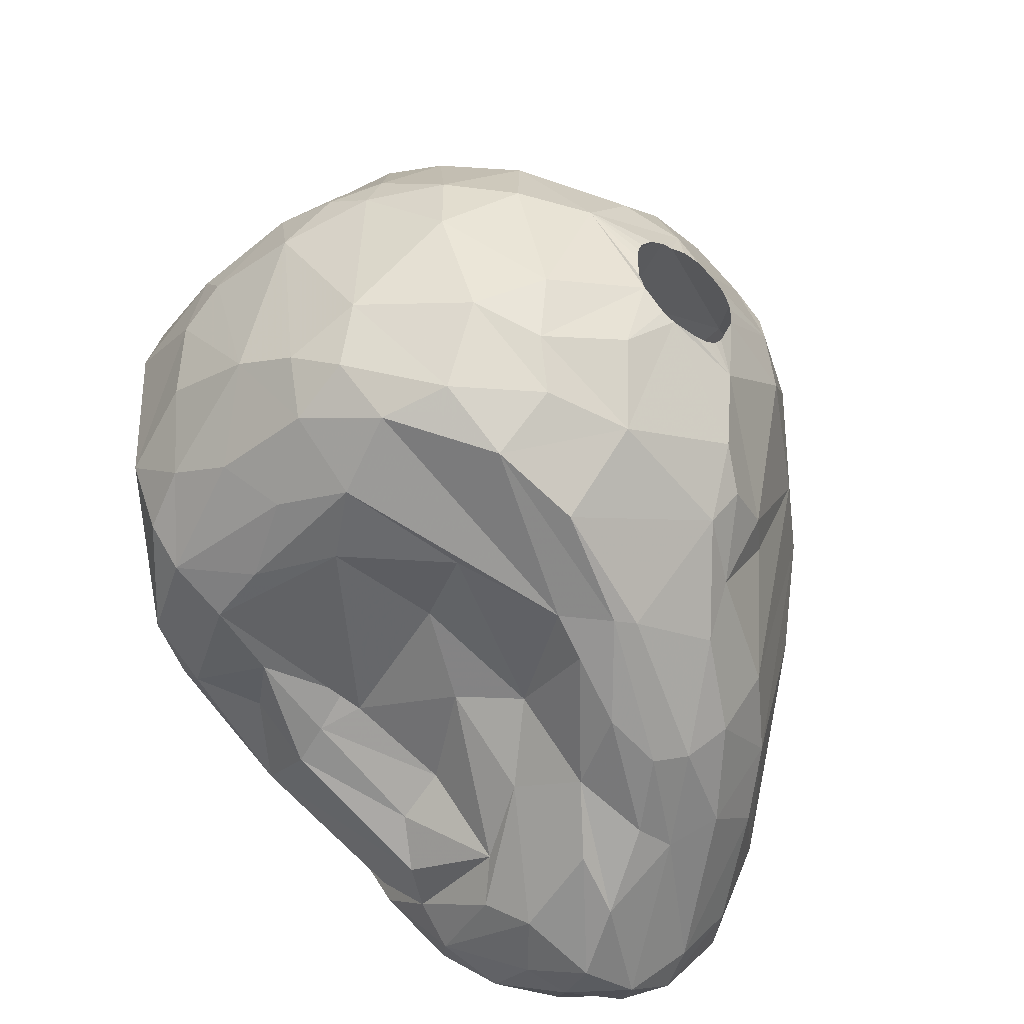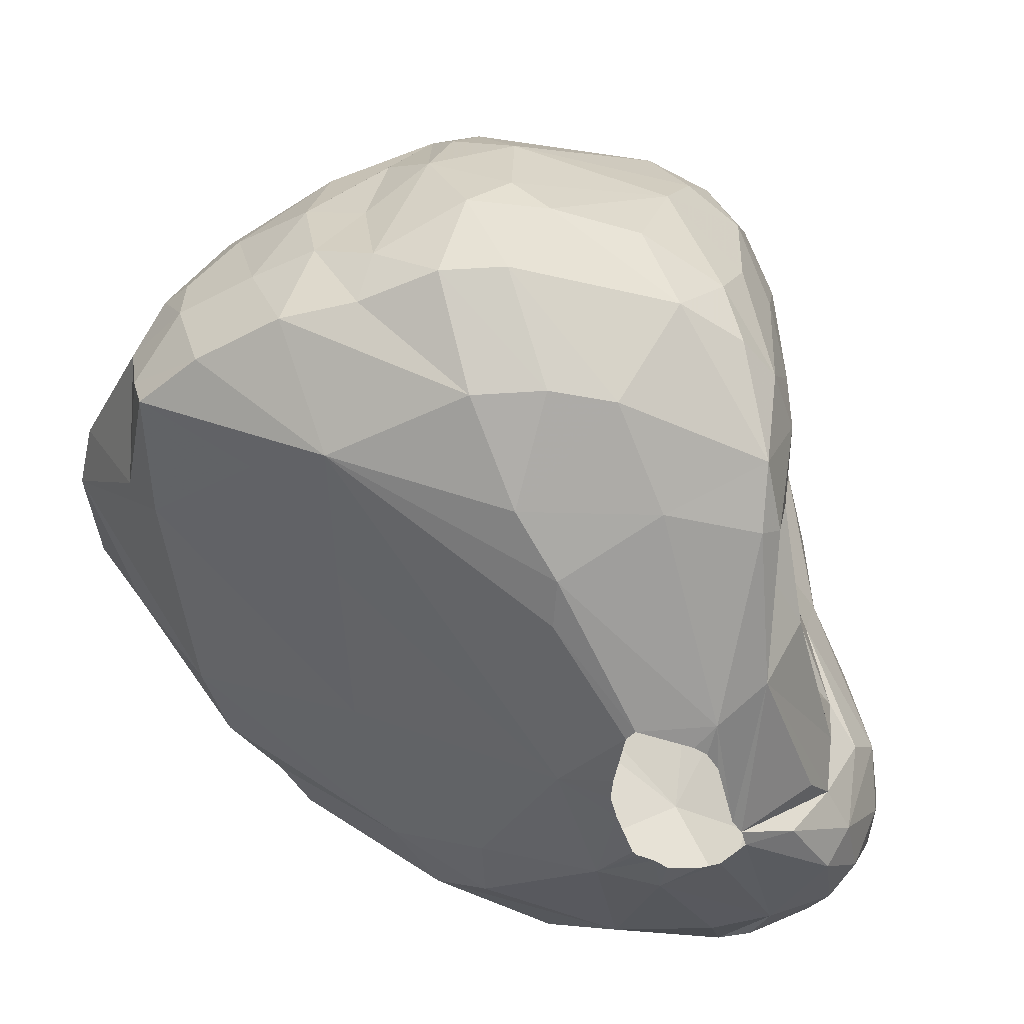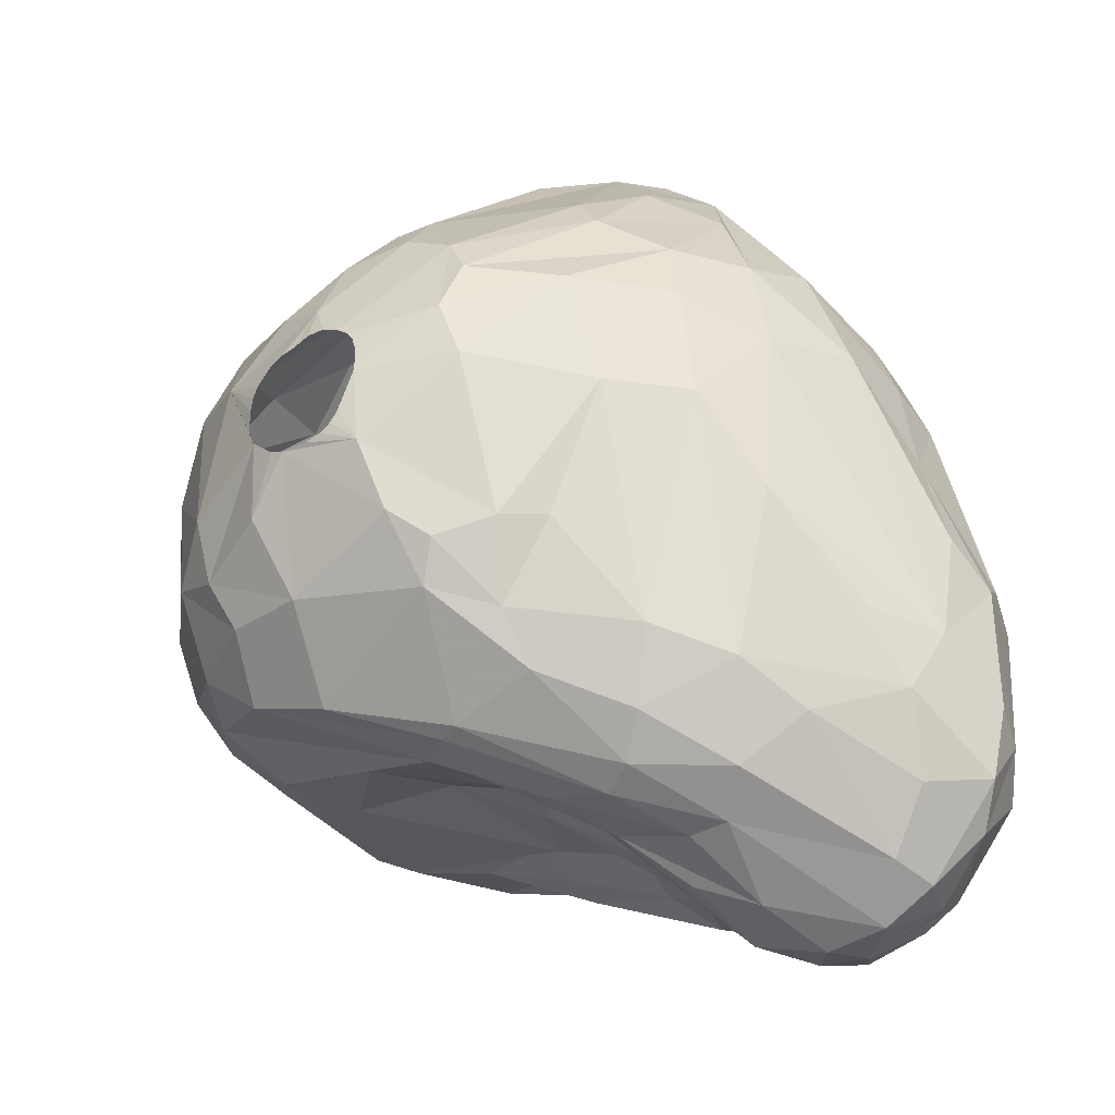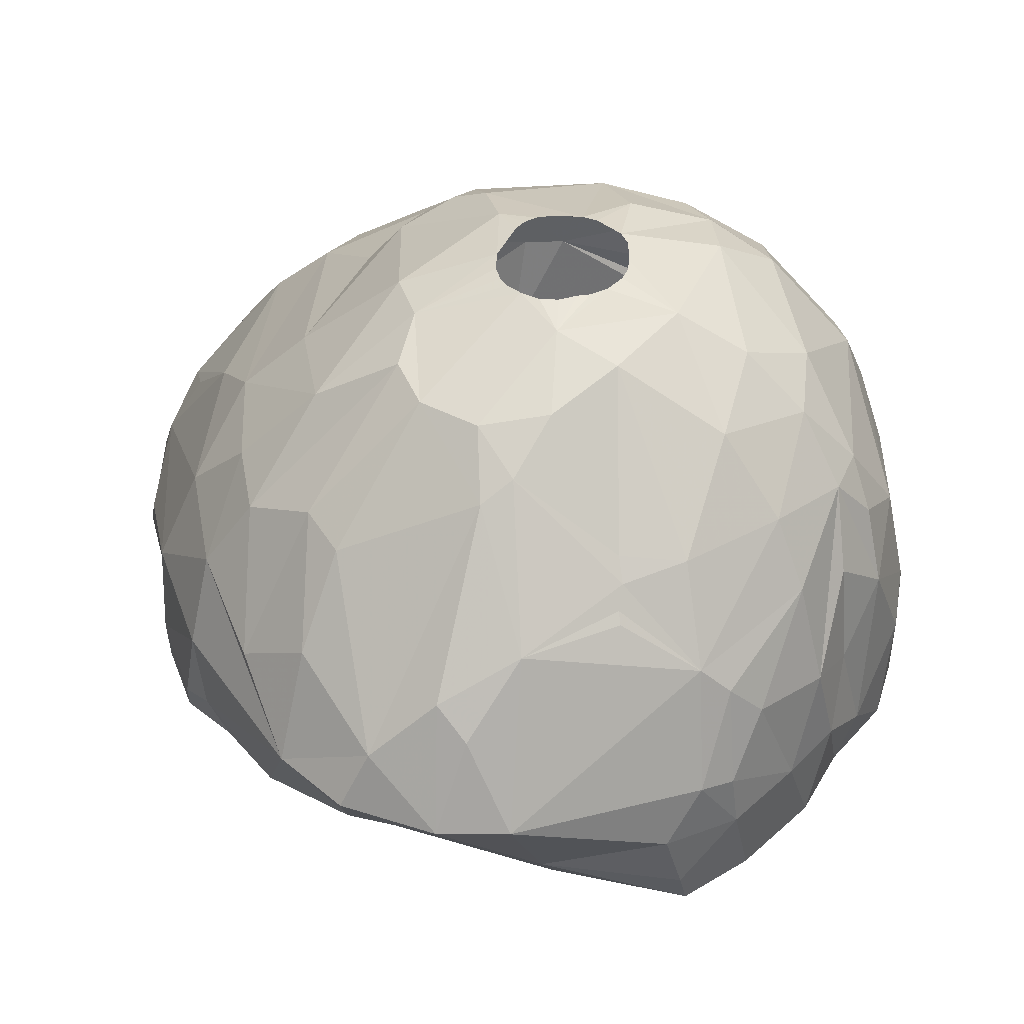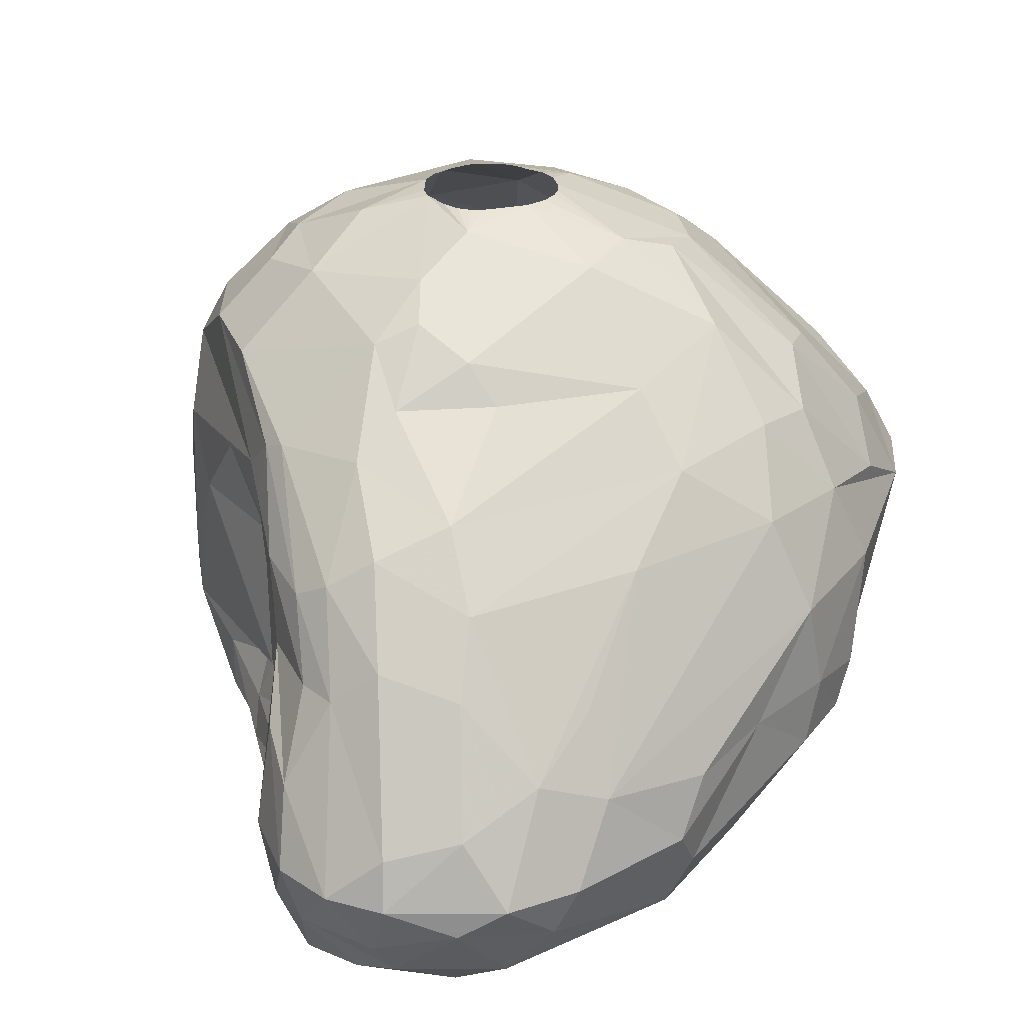
<metadata>
{"format":"obj","ext":"obj","renderer":"f3d","projection":"perspective","resolution":1024,"background":"white","views":[{"elev":-46.0,"azim":-38.3,"up":"+Y"},{"elev":-49.3,"azim":-101.8,"up":"+Z"},{"elev":-35.1,"azim":35.2,"up":"+Y"},{"elev":43.4,"azim":-178.8,"up":"+Z"},{"elev":28.5,"azim":50.6,"up":"+Z"}]}
</metadata>
<code>
v 180.8 168.9 462.6
v 180.9 165.9 462.3
v 181 170.3 459.3
v 181 170.2 464.1
v 181.2 171.6 462.9
v 181.2 164.7 459.3
v 181.4 164.8 465.6
v 181.5 172.4 459.3
v 181.7 169.9 467.4
v 181.8 163.1 461.4
v 182.2 172.7 466.2
v 182.2 163.8 467.7
v 182.3 162.4 459.3
v 182.5 162.1 463.5
v 182.6 174.3 461.1
v 182.7 171.9 468.6
v 183 164.8 470.1
v 183.1 161.8 467.1
v 183.2 166.3 456.3
v 183.2 168.6 456.3
v 183.2 162.7 469.2
v 183.2 174.6 459.3
v 183.2 170.9 470.1
v 183.3 174.6 464.4
v 183.4 161 459.3
v 183.6 173.9 467.7
v 183.7 176.1 462.3
v 183.8 170.9 456.3
v 183.9 172.4 470.1
v 184.2 160.6 464.4
v 184.3 176.4 465.3
v 184.4 176.9 459.3
v 184.5 161.2 456.3
v 184.8 160.9 469.5
v 184.8 168.4 472.5
v 185.1 171.1 472.2
v 185.1 175.7 468.6
v 185.1 177.9 462.3
v 185.2 159.9 461.7
v 185.3 159.9 459.3
v 185.4 160 466.8
v 185.8 164.2 473.1
v 185.9 161.4 471.6
v 186 174.6 470.7
v 186.1 164.2 454.8
v 186.4 178.4 465.9
v 186.5 160.9 455.1
v 186.5 179.3 459.3
v 186.7 168.9 454.5
v 186.7 159.7 464.4
v 186.7 160.2 455.7
v 187 170.3 474
v 187.1 180 462.3
v 187.1 174.9 456.3
v 187.3 179.9 464.1
v 187.5 178.8 467.1
v 187.7 165.4 474.6
v 187.8 173.2 473.1
v 187.8 159.5 458.4
v 187.9 163.2 474
v 188.1 159.6 471.6
v 188.3 180.6 464.4
v 188.5 178.8 468
v 188.5 167.1 453.6
v 188.6 180.9 459.3
v 188.7 161.4 473.4
v 188.8 181.1 460.5
v 189 176.6 470.7
v 189.1 159.9 456.3
v 189.1 177 457.5
v 189.3 169.8 475.2
v 189.4 181.3 462.6
v 189.6 158.8 467.4
v 190.1 166.9 453.3
v 190.6 159.2 459.3
v 190.7 159.3 464.4
v 190.7 163.9 475.2
v 190.8 158.6 457.8
v 190.8 167.8 475.8
v 190.9 166.9 475.8
v 190.9 168.4 475.8
v 191 177.3 470.4
v 191 158.3 456.3
v 191 178.2 469.5
v 191.1 158.5 471.6
v 191.1 168.8 475.8
v 191.1 166.4 475.8
v 191.1 177.9 469.8
v 191.1 176.7 471
v 191.2 172.1 474.9
v 191.4 158.9 459.3
v 191.4 159.5 453.6
v 191.6 169.3 475.8
v 191.6 161.1 474
v 191.9 165.7 475.8
v 192 173.7 456.3
v 192.1 169.6 475.8
v 192.3 165.5 475.8
v 192.5 161 452.4
v 192.5 169.7 475.8
v 193 157.4 468.6
v 193 163.6 452.1
v 193.1 179.8 459.3
v 193.1 169.9 475.8
v 193.2 171.1 475.5
v 193.2 158.2 462.6
v 193.3 173.8 474.3
v 193.3 165.5 475.8
v 193.3 161.5 452.1
v 193.4 180.8 460.8
v 193.4 163.8 452.1
v 193.6 161.1 452.1
v 193.7 169.9 475.8
v 193.9 165.6 475.8
v 194.1 179.5 469.2
v 194.1 160.5 452.1
v 194.3 165.8 475.8
v 194.3 169.6 475.8
v 194.4 156.7 468
v 194.4 157.1 469.8
v 194.4 182.5 464.4
v 194.4 175.5 473.1
v 194.6 166.2 475.8
v 194.8 169.2 475.8
v 194.8 156.8 457.5
v 194.8 157.7 464.4
v 194.8 157.6 459.3
v 195 168.9 475.8
v 195.1 157.2 470.1
v 195.1 165 475.5
v 195.1 167.6 475.8
v 195.2 168.3 475.8
v 195.4 163.8 452.1
v 195.5 176 472.5
v 195.6 174 474
v 195.7 162.6 474.6
v 195.8 181.2 467.1
v 196.1 155.7 456.3
v 196.1 160.4 473.1
v 196.2 163.7 452.1
v 196.3 165.4 452.7
v 196.3 156.1 462
v 196.3 156.6 454.2
v 196.5 155.7 467.1
v 196.5 159.4 452.1
v 196.7 180.4 468
v 196.7 182.6 464.4
v 196.8 161.7 473.7
v 196.9 159 452.1
v 197 163.3 452.1
v 197.3 155.1 459.3
v 197.3 155.2 464.4
v 197.4 157 453
v 197.5 155.6 455.1
v 197.5 172.9 474
v 197.5 158.7 452.1
v 197.8 169.6 474.9
v 198 159.8 471.6
v 198.1 154.1 458.1
v 198.2 172.1 456.3
v 198.2 158 470.4
v 198.2 171.4 474.3
v 198.4 167.6 474.6
v 198.6 159.3 452.1
v 198.6 155.2 466.8
v 198.6 162.3 452.1
v 198.6 162.2 472.8
v 198.7 162.1 452.1
v 198.8 154.4 454.8
v 198.9 161.5 452.1
v 198.9 153.8 462.6
v 198.9 180.9 466.2
v 199 160 452.1
v 199.1 153 459.3
v 199.1 161 452.1
v 199.6 155.1 453.6
v 199.7 155.6 467.4
v 199.8 162.4 471.6
v 199.8 179.9 462
v 199.8 181.5 464.4
v 200 154.4 464.4
v 200.1 176 470.4
v 200.4 160.9 452.4
v 200.5 152.6 457.5
v 200.5 163.1 452.7
v 200.5 177.3 459.3
v 200.7 156.8 468.3
v 200.8 152.9 461.7
v 200.9 153.5 455.1
v 201 170.9 472.5
v 201 174.6 470.7
v 201.1 177.9 467.7
v 201.4 154.5 464.4
v 201.6 159.1 469.2
v 201.7 152 459.3
v 201.7 166.9 471.6
v 201.9 179.6 464.4
v 202.1 166.8 454.5
v 202.2 152.4 457.5
v 202.5 155.5 465.6
v 202.8 156.2 453.9
v 202.9 176 459.3
v 203.1 173.1 469.5
v 203.2 176.6 466.2
v 203.4 153.7 455.7
v 203.6 158.3 467.1
v 203.6 170.8 469.8
v 203.8 152.2 459.3
v 203.8 169.7 456.3
v 203.9 166.8 469.5
v 203.9 158.1 453.9
v 204.5 173.9 459.3
v 204.7 157 465
v 204.8 173.2 467.1
v 204.8 166.2 455.1
v 204.9 154.1 456.3
v 204.9 153.3 457.5
v 205.1 163.9 467.4
v 205.1 153.6 460.8
v 205.1 174.1 461.1
v 205.3 156.2 455.1
v 205.3 174.3 464.4
v 205.4 161.2 454.5
v 205.5 169.4 467.4
v 205.6 153.2 459.3
v 205.9 173.3 460.8
v 206.1 172.6 459.3
v 206.1 167.6 456.3
v 206.6 155.6 461.4
v 206.6 160.6 464.1
v 206.9 170.1 464.4
v 206.9 170.7 461.4
v 207 170.1 459.3
v 207.1 154.9 458.4
v 207.1 158.2 462.6
v 207.1 156.8 456.3
v 207.5 167.3 461.4
v 207.7 163.2 456.3
v 207.9 160.3 461.7
v 208 156.2 459.3
v 208.1 164 457.8
v 208.1 158 457.8
v 208.2 164.2 461.1
v 208.6 158.6 459.3
v 208.6 162.9 459.3
g foo
f 214 222 197
f 225 240 229
f 219 208 225
f 40 33 51
f 199 205 216
f 199 189 205
f 154 149 153
f 143 149 154
f 47 99 92
f 198 185 141
f 198 215 185
f 169 153 176
f 154 153 169
f 45 99 47
f 45 64 99
f 49 64 45
f 54 74 64
f 141 74 54
f 198 141 160
f 215 223 185
f 205 201 221
f 205 176 201
f 189 176 205
f 154 92 143
f 54 64 49
f 223 215 228
f 236 211 223
f 236 201 211
f 221 201 236
f 169 176 189
f 51 47 92
f 96 141 54
f 160 141 96
f 209 215 198
f 238 223 228
f 154 169 159
f 138 92 154
f 69 92 83
f 33 45 47
f 19 49 45
f 54 49 28
f 209 198 160
f 228 215 209
f 216 205 221
f 184 169 189
f 83 92 138
f 51 92 69
f 33 47 51
f 20 49 19
f 28 49 20
f 238 236 223
f 216 221 236
f 19 45 33
f 70 96 54
f 241 238 228
f 242 236 238
f 217 199 216
f 83 138 125
f 160 96 103
f 209 160 186
f 151 154 159
f 151 138 154
f 59 69 83
f 59 51 69
f 32 54 28
f 103 96 70
f 227 228 209
f 233 228 227
f 234 236 242
f 234 216 236
f 234 217 216
f 184 189 199
f 78 83 125
f 59 83 78
f 8 28 20
f 245 238 241
f 242 238 245
f 174 169 184
f 125 138 151
f 6 19 33
f 22 28 8
f 32 28 22
f 227 209 212
f 233 241 228
f 225 217 234
f 159 169 174
f 40 51 59
f 48 54 32
f 65 103 70
f 209 186 202
f 208 199 217
f 25 33 40
f 13 33 25
f 3 19 6
f 3 20 19
f 3 8 20
f 65 70 54
f 186 160 103
f 212 209 202
f 244 242 245
f 240 242 244
f 240 234 242
f 195 184 199
f 75 59 78
f 40 59 75
f 6 33 13
f 48 65 54
f 241 233 237
f 245 241 237
f 225 234 240
f 195 199 208
f 195 174 184
f 151 127 125
f 127 78 125
f 91 78 127
f 75 78 91
f 208 217 225
f 15 22 8
f 27 22 15
f 32 22 27
f 67 65 48
f 227 212 220
f 229 240 235
f 106 127 151
f 106 91 127
f 2 6 10
f 1 6 2
f 1 3 6
f 110 103 65
f 226 227 220
f 232 233 227
f 235 240 244
f 219 225 229
f 188 195 208
f 10 6 13
f 38 32 27
f 38 48 32
f 53 67 48
f 232 227 226
f 243 245 237
f 239 245 243
f 239 244 245
f 171 174 195
f 110 65 67
f 237 233 232
f 142 159 174
f 142 151 159
f 10 13 25
f 38 53 48
f 147 103 110
f 186 103 147
f 202 186 179
f 76 91 106
f 91 40 75
f 50 40 91
f 39 40 50
f 39 25 40
f 5 8 3
f 220 212 202
f 235 244 239
f 142 106 151
f 15 8 5
f 179 186 147
f 188 171 195
f 30 25 39
f 14 10 25
f 220 202 197
f 193 208 219
f 193 188 208
f 72 67 53
f 72 110 67
f 72 121 110
f 197 202 179
f 14 25 30
f 5 3 1
f 147 110 121
f 222 232 226
f 231 232 222
f 237 232 231
f 181 188 193
f 152 174 171
f 4 5 1
f 24 27 15
f 55 53 38
f 62 72 53
f 222 220 197
f 222 226 220
f 243 237 231
f 213 229 235
f 213 219 229
f 7 2 10
f 7 1 2
f 31 27 24
f 31 38 27
f 180 197 179
f 235 239 230
f 152 142 174
f 126 106 142
f 50 91 76
f 55 62 53
f 200 193 219
f 152 171 188
f 126 142 152
f 4 1 7
f 46 55 38
f 180 179 147
f 239 243 231
f 200 219 213
f 181 152 188
f 76 106 126
f 7 10 14
f 121 72 62
f 11 15 5
f 24 15 11
f 56 55 46
f 62 55 56
f 197 180 172
f 11 5 4
f 26 24 11
f 46 38 31
f 137 147 121
f 204 214 197
f 214 231 222
f 224 231 214
f 235 230 218
f 206 213 235
f 165 181 193
f 73 76 126
f 73 50 76
f 41 39 50
f 41 30 39
f 18 30 41
f 18 14 30
f 26 31 24
f 206 235 218
f 144 181 165
f 144 152 181
f 119 126 152
f 18 7 14
f 63 62 56
f 63 121 62
f 224 239 231
f 218 239 224
f 230 239 218
f 41 50 73
f 9 4 7
f 11 4 9
f 37 46 31
f 172 180 147
f 192 197 172
f 204 197 192
f 200 213 206
f 144 119 152
f 12 7 18
f 177 193 200
f 177 165 193
f 9 7 12
f 146 147 137
f 146 172 147
f 101 126 119
f 137 121 115
f 187 177 200
f 101 73 126
f 34 18 41
f 56 46 37
f 115 121 63
f 16 11 9
f 29 11 16
f 26 11 29
f 31 26 29
f 115 63 84
f 210 218 224
f 187 200 206
f 120 119 144
f 21 12 18
f 37 31 29
f 146 137 115
f 203 214 204
f 206 218 210
f 41 73 101
f 17 9 12
f 63 56 37
f 120 144 165
f 120 101 119
f 34 41 101
f 194 206 210
f 194 187 206
f 161 177 187
f 129 177 161
f 129 165 177
f 120 165 129
f 21 18 34
f 17 12 21
f 182 192 172
f 191 192 182
f 191 204 192
f 203 204 191
f 207 214 203
f 207 224 214
f 23 9 17
f 23 16 9
f 29 16 23
f 63 37 44
f 134 172 146
f 182 172 134
f 88 84 63
f 210 224 207
f 161 187 194
f 44 37 29
f 68 63 44
f 82 63 68
f 82 88 63
f 115 84 88
f 134 146 115
f 196 194 210
f 178 194 196
f 61 101 120
f 61 34 101
f 44 29 36
f 115 88 82
f 158 161 194
f 43 21 34
f 43 17 21
f 35 23 17
f 89 82 68
f 122 115 82
f 122 134 115
f 210 207 190
f 158 194 178
f 85 120 129
f 43 34 61
f 36 23 35
f 36 29 23
f 122 82 89
f 190 207 203
f 85 61 120
f 42 17 43
f 196 210 190
f 99 112 116
f 99 109 112
f 99 102 109
f 111 102 74
f 141 133 111
f 141 140 133
f 141 150 140
f 185 150 141
f 185 166 150
f 185 168 166
f 185 170 168
f 183 170 185
f 183 175 170
f 183 173 175
f 183 164 173
f 149 156 153
f 99 116 145
f 74 141 111
f 201 164 183
f 156 164 201
f 92 145 149
f 92 99 145
f 64 102 99
f 74 102 64
f 223 183 185
f 211 183 223
f 211 201 183
f 176 156 201
f 153 156 176
f 92 149 143
f 80 71 87
f 79 71 80
f 81 71 79
f 86 71 81
f 93 71 86
f 93 105 71
f 97 105 93
f 100 105 97
f 104 105 100
f 113 105 104
f 113 118 105
f 124 157 118
f 128 157 124
f 132 157 128
f 132 131 157
f 123 130 131
f 117 130 123
f 114 130 117
f 108 130 114
f 98 130 108
f 95 77 98
f 87 77 95
f 71 57 87
f 105 90 71
f 118 155 105
f 157 155 118
f 87 57 60
f 155 135 105
f 157 162 155
f 131 163 157
f 131 130 163
f 98 136 130
f 98 94 136
f 98 77 94
f 87 60 77
f 71 52 57
f 71 58 52
f 90 58 71
f 105 107 90
f 105 135 107
f 77 60 94
f 52 35 57
f 136 148 130
f 57 42 60
f 57 35 42
f 130 167 163
f 130 148 167
f 136 139 148
f 94 60 66
f 107 89 90
f 107 122 89
f 157 163 190
f 136 94 139
f 60 42 66
f 107 135 122
f 163 196 190
f 167 196 163
f 52 36 35
f 90 68 58
f 89 68 90
f 135 134 122
f 155 134 135
f 157 190 162
f 94 61 85
f 94 66 61
f 52 58 36
f 155 182 134
f 155 191 182
f 155 162 191
f 94 85 139
f 162 203 191
f 162 190 203
f 167 178 196
f 42 43 66
f 42 35 17
f 58 44 36
f 139 129 161
f 85 129 139
f 58 68 44
f 167 158 178
f 148 158 167
f 139 158 148
f 139 161 158
f 66 43 61
g

</code>
